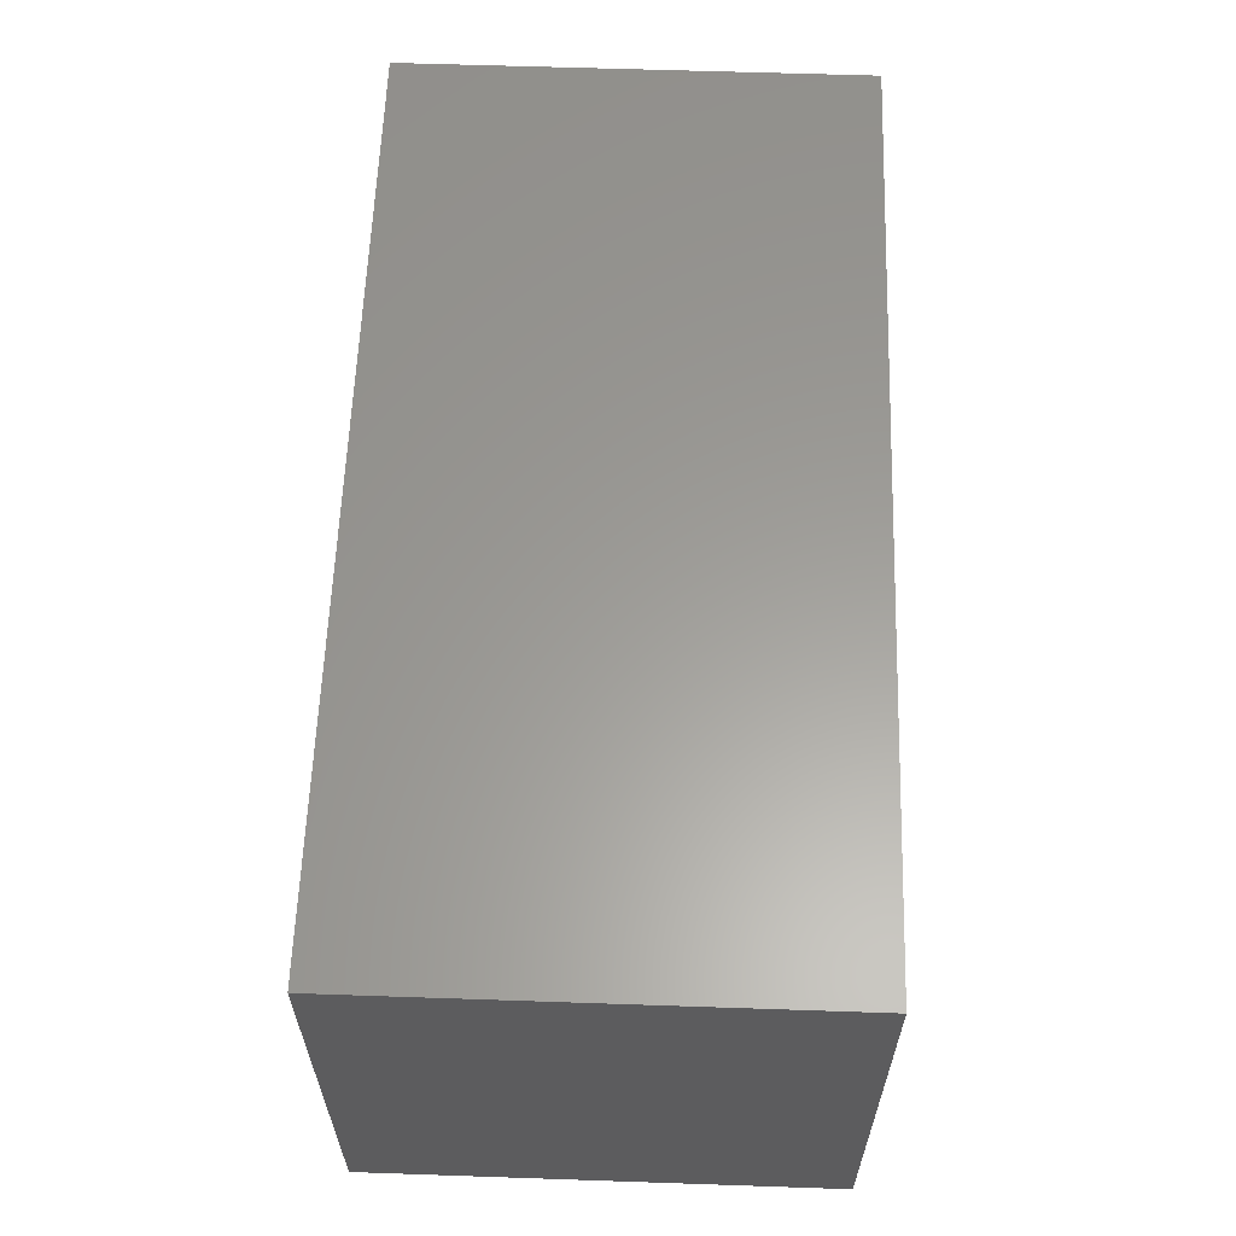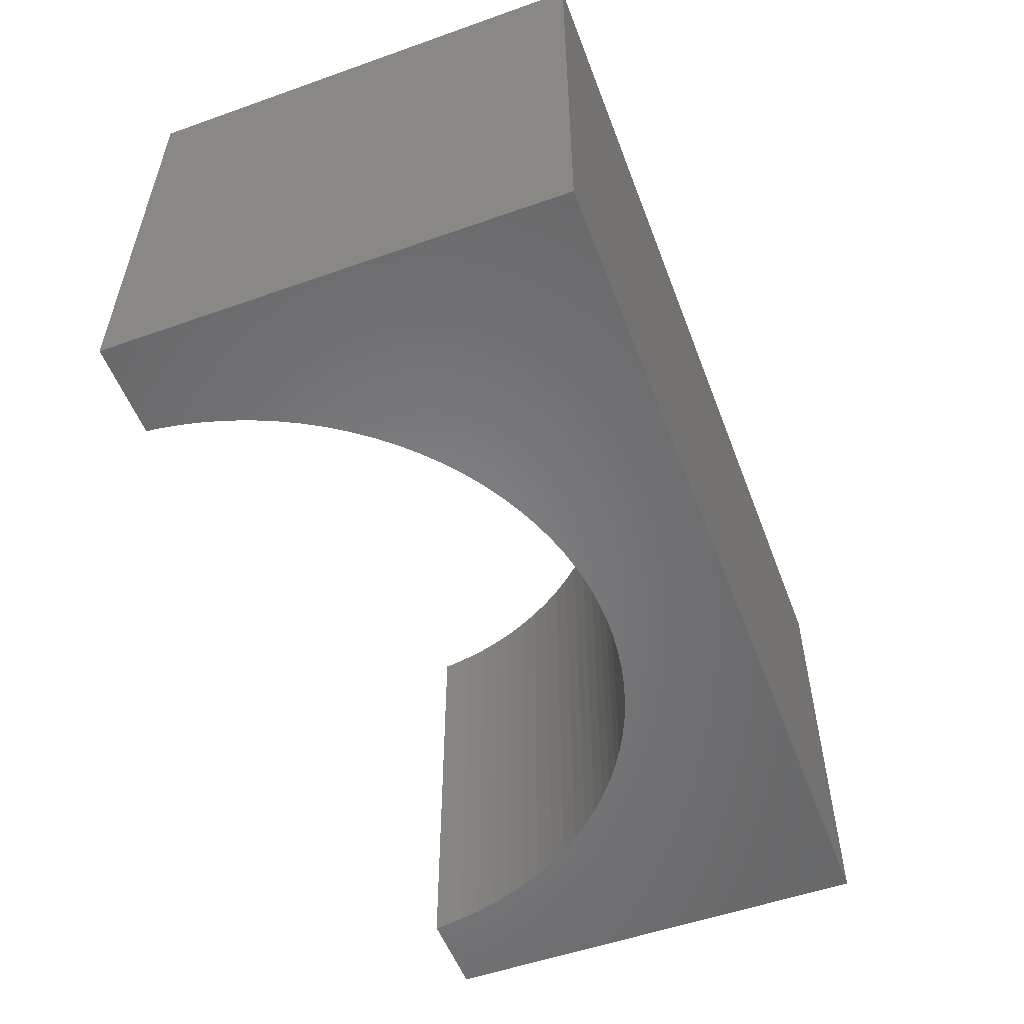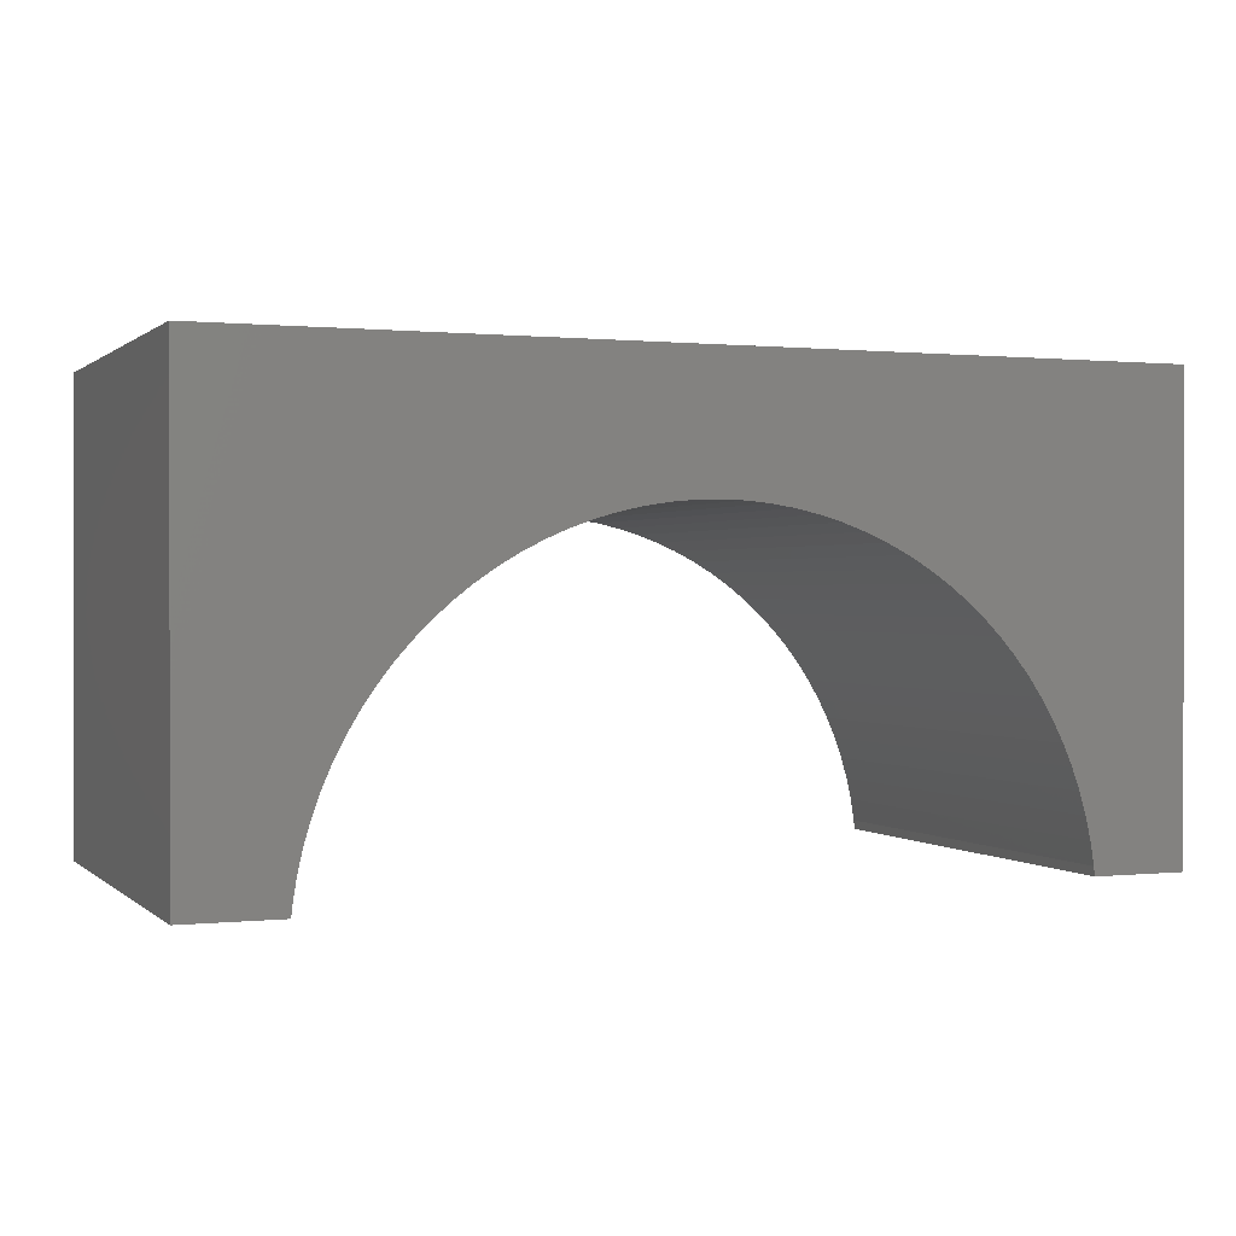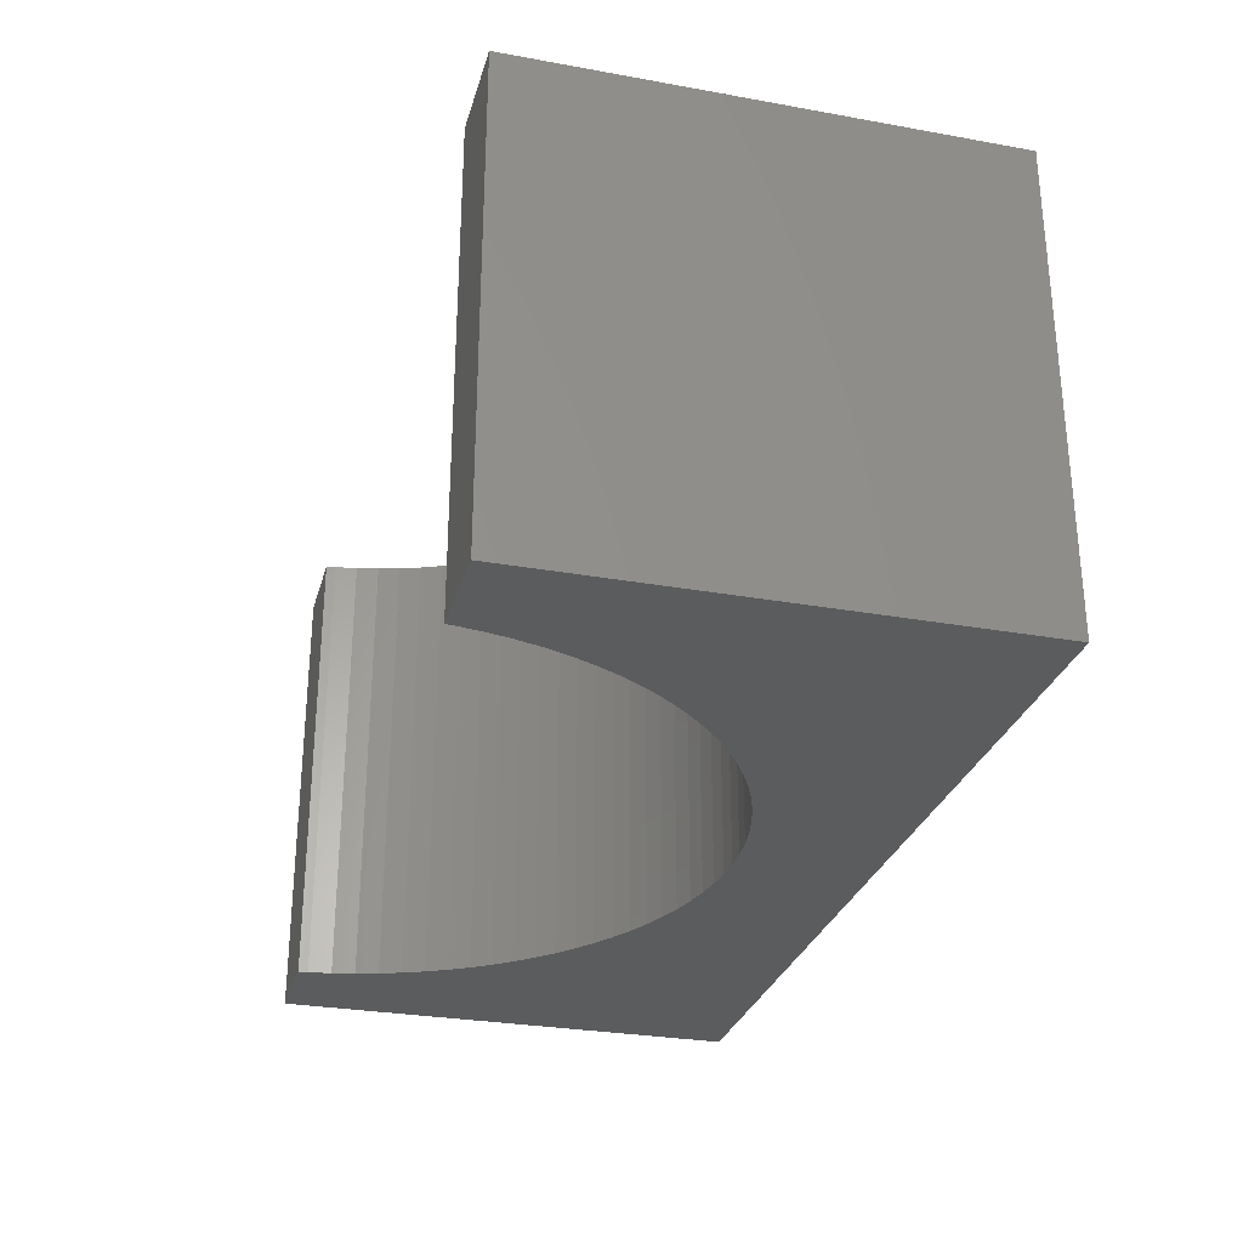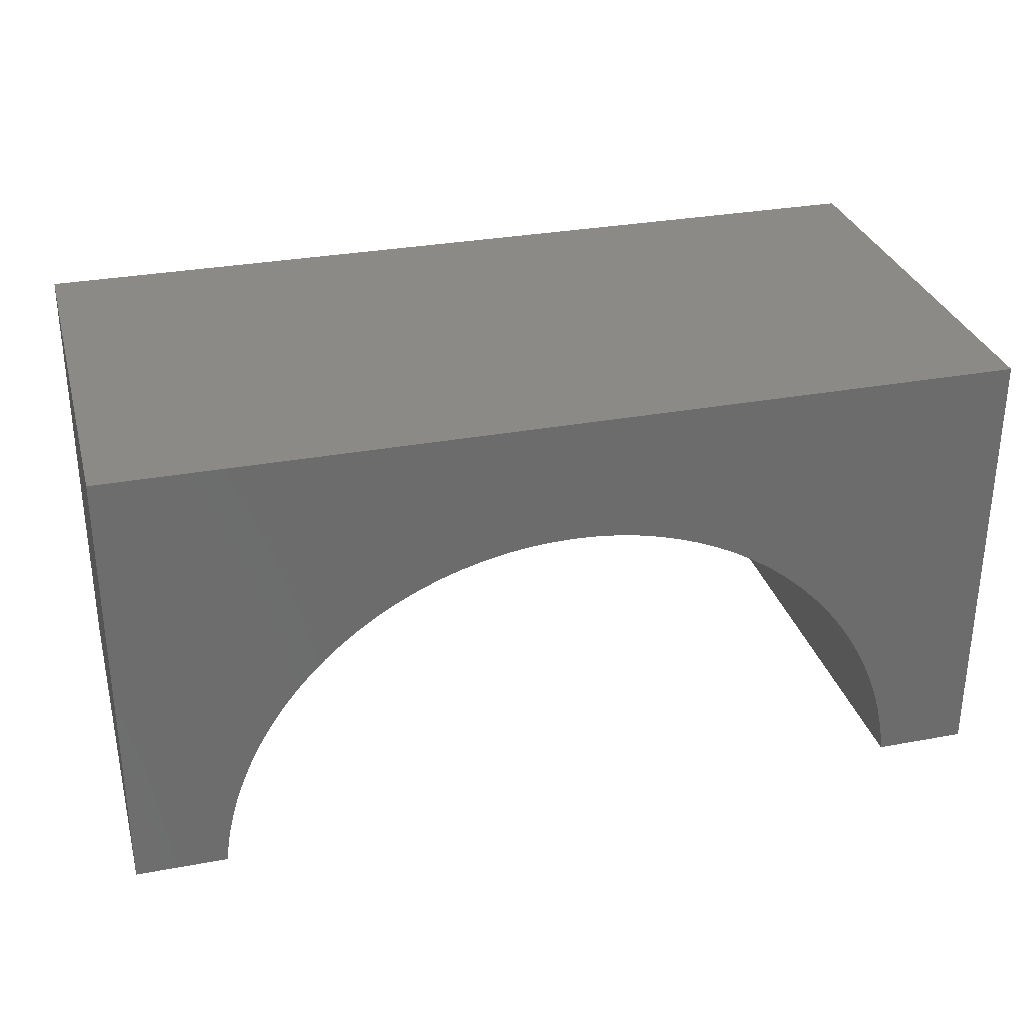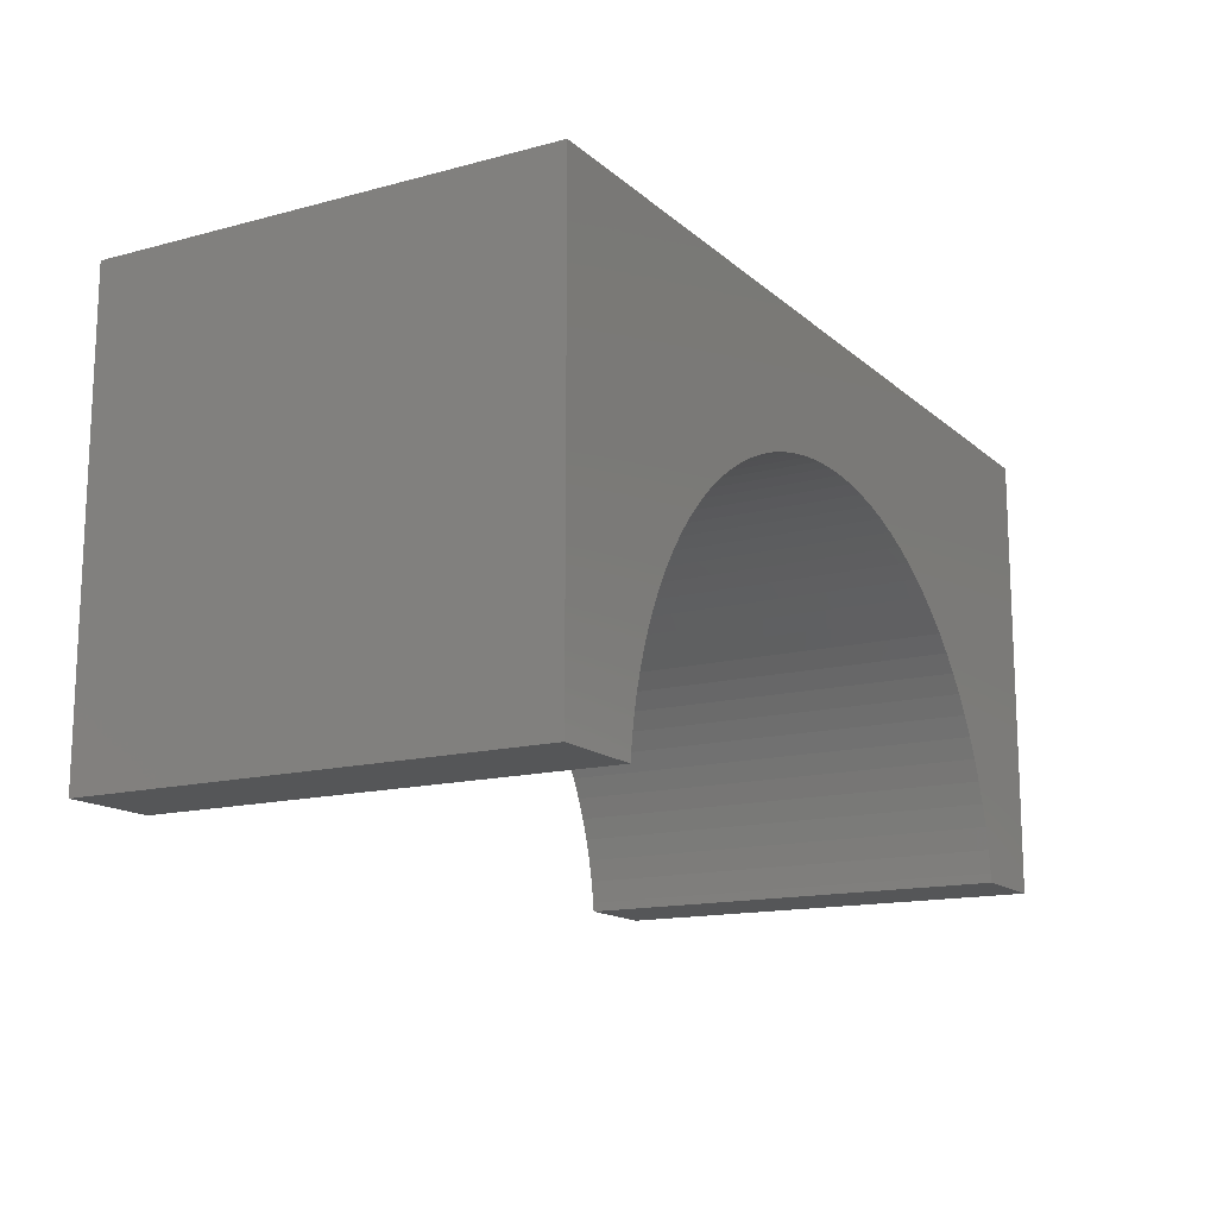
<metadata>
{"format":"stl","ext":"stl","renderer":"f3d","projection":"perspective","resolution":1024,"background":"white","views":[{"elev":60.4,"azim":-88.0,"up":"+Z"},{"elev":-53.9,"azim":-69.4,"up":"+Y"},{"elev":0.6,"azim":158.1,"up":"+Z"},{"elev":-28.9,"azim":-105.0,"up":"+Y"},{"elev":30.8,"azim":-14.9,"up":"+Z"},{"elev":-14.6,"azim":-60.0,"up":"+Z"}]}
</metadata>
<code>
# stl→obj: 106 verts, 208 faces
v -5 -2.5 -2.5
v -5 2.5 2.5
v -5 2.5 -2.5
v -5 -2.5 2.5
v 5 -2.5 2.5
v 5 2.5 2.5
v 5 2.5 -2.5
v 5 -2.5 -2.5
v -3.978 2.5 -2.5
v -3.978 -2.5 -2.5
v 3.978 -2.5 -2.5
v 3.978 2.5 -2.5
v 0 -2.5 1.1
v -0.2512 -2.5 1.092
v -0.5013 -2.5 1.068
v -0.7495 -2.5 1.029
v -0.9948 -2.5 0.9743
v -1.236 -2.5 0.9042
v -1.472 -2.5 0.8191
v -1.703 -2.5 0.7193
v -1.927 -2.5 0.6052
v -2.143 -2.5 0.4773
v -2.351 -2.5 0.3361
v -2.55 -2.5 0.1821
v -2.738 -2.5 0.01587
v -2.916 -2.5 -0.1618
v -3.082 -2.5 -0.3503
v -3.236 -2.5 -0.5489
v -3.377 -2.5 -0.7567
v -3.505 -2.5 -0.973
v -3.619 -2.5 -1.197
v -3.719 -2.5 -1.427
v -3.804 -2.5 -1.664
v -3.874 -2.5 -1.905
v -3.929 -2.5 -2.15
v -3.968 -2.5 -2.399
v 0.2512 -2.5 1.092
v 0.5013 -2.5 1.068
v 0.7495 -2.5 1.029
v 0.9948 -2.5 0.9743
v 1.236 -2.5 0.9042
v 1.472 -2.5 0.8191
v 1.703 -2.5 0.7193
v 1.927 -2.5 0.6052
v 2.143 -2.5 0.4773
v 2.351 -2.5 0.3361
v 2.55 -2.5 0.1821
v 2.738 -2.5 0.01587
v 2.916 -2.5 -0.1618
v 3.082 -2.5 -0.3503
v 3.236 -2.5 -0.5489
v 3.377 -2.5 -0.7567
v 3.505 -2.5 -0.973
v 3.619 -2.5 -1.197
v 3.719 -2.5 -1.427
v 3.804 -2.5 -1.664
v 3.874 -2.5 -1.905
v 3.929 -2.5 -2.15
v 3.968 -2.5 -2.399
v 0 2.5 1.1
v 0.2512 2.5 1.092
v 0.5013 2.5 1.068
v 0.7495 2.5 1.029
v 0.9948 2.5 0.9743
v 1.236 2.5 0.9042
v 1.472 2.5 0.8191
v 1.703 2.5 0.7193
v 1.927 2.5 0.6052
v 2.143 2.5 0.4773
v 2.351 2.5 0.3361
v 2.55 2.5 0.1821
v 2.738 2.5 0.01587
v 2.916 2.5 -0.1618
v 3.082 2.5 -0.3503
v 3.236 2.5 -0.5489
v 3.377 2.5 -0.7567
v 3.505 2.5 -0.973
v 3.619 2.5 -1.197
v 3.719 2.5 -1.427
v 3.804 2.5 -1.664
v 3.874 2.5 -1.905
v 3.929 2.5 -2.15
v 3.968 2.5 -2.399
v -0.2512 2.5 1.092
v -0.5013 2.5 1.068
v -0.7495 2.5 1.029
v -0.9948 2.5 0.9743
v -1.236 2.5 0.9042
v -1.472 2.5 0.8191
v -1.703 2.5 0.7193
v -1.927 2.5 0.6052
v -2.143 2.5 0.4773
v -2.351 2.5 0.3361
v -2.55 2.5 0.1821
v -2.738 2.5 0.01587
v -2.916 2.5 -0.1618
v -3.082 2.5 -0.3503
v -3.236 2.5 -0.5489
v -3.377 2.5 -0.7567
v -3.505 2.5 -0.973
v -3.619 2.5 -1.197
v -3.719 2.5 -1.427
v -3.804 2.5 -1.664
v -3.874 2.5 -1.905
v -3.929 2.5 -2.15
v -3.968 2.5 -2.399
f 1 2 3
f 2 1 4
f 2 5 6
f 5 2 4
f 5 7 6
f 7 5 8
f 1 9 10
f 9 1 3
f 11 7 8
f 7 11 12
f 4 13 5
f 4 14 13
f 4 15 14
f 4 16 15
f 4 17 16
f 4 18 17
f 4 19 18
f 4 20 19
f 4 21 20
f 4 22 21
f 4 23 22
f 4 24 23
f 4 25 24
f 4 26 25
f 4 27 26
f 4 28 27
f 4 29 28
f 4 30 29
f 4 31 30
f 1 31 4
f 31 1 32
f 32 1 33
f 33 1 34
f 34 1 35
f 35 1 36
f 36 1 10
f 37 5 13
f 38 5 37
f 39 5 38
f 40 5 39
f 41 5 40
f 42 5 41
f 43 5 42
f 44 5 43
f 45 5 44
f 46 5 45
f 47 5 46
f 48 5 47
f 49 5 48
f 50 5 49
f 51 5 50
f 52 5 51
f 53 5 52
f 54 5 53
f 8 54 55
f 8 55 56
f 8 56 57
f 8 57 58
f 8 58 59
f 8 59 11
f 54 8 5
f 6 60 2
f 6 61 60
f 6 62 61
f 6 63 62
f 6 64 63
f 6 65 64
f 6 66 65
f 6 67 66
f 6 68 67
f 6 69 68
f 6 70 69
f 6 71 70
f 6 72 71
f 6 73 72
f 6 74 73
f 6 75 74
f 6 76 75
f 6 77 76
f 6 78 77
f 7 78 6
f 78 7 79
f 79 7 80
f 80 7 81
f 81 7 82
f 82 7 83
f 83 7 12
f 84 2 60
f 85 2 84
f 86 2 85
f 87 2 86
f 88 2 87
f 89 2 88
f 90 2 89
f 91 2 90
f 92 2 91
f 93 2 92
f 94 2 93
f 95 2 94
f 96 2 95
f 97 2 96
f 98 2 97
f 99 2 98
f 100 2 99
f 101 2 100
f 3 101 102
f 3 102 103
f 3 103 104
f 3 104 105
f 3 105 106
f 3 106 9
f 101 3 2
f 11 83 12
f 83 11 59
f 14 60 13
f 60 14 84
f 48 73 49
f 73 48 72
f 26 95 25
f 95 26 96
f 55 78 79
f 78 55 54
f 28 99 98
f 99 28 29
f 58 81 82
f 81 58 57
f 52 75 76
f 75 52 51
f 50 73 74
f 73 50 49
f 38 63 39
f 63 38 62
f 34 105 104
f 105 34 35
f 31 102 101
f 102 31 32
f 29 100 99
f 100 29 30
f 35 106 105
f 106 35 36
f 23 92 22
f 92 23 93
f 15 84 14
f 84 15 85
f 59 82 83
f 82 59 58
f 56 79 80
f 79 56 55
f 57 80 81
f 80 57 56
f 51 74 75
f 74 51 50
f 37 62 38
f 62 37 61
f 40 65 41
f 65 40 64
f 41 66 42
f 66 41 65
f 43 68 44
f 68 43 67
f 27 98 97
f 98 27 28
f 30 101 100
f 101 30 31
f 33 104 103
f 104 33 34
f 36 9 106
f 9 36 10
f 24 93 23
f 93 24 94
f 21 90 20
f 90 21 91
f 20 89 19
f 89 20 90
f 18 87 17
f 87 18 88
f 17 86 16
f 86 17 87
f 54 77 78
f 77 54 53
f 53 76 77
f 76 53 52
f 39 64 40
f 64 39 63
f 13 61 37
f 61 13 60
f 42 67 43
f 67 42 66
f 45 70 46
f 70 45 69
f 44 69 45
f 69 44 68
f 47 72 48
f 72 47 71
f 46 71 47
f 71 46 70
f 26 97 96
f 97 26 27
f 32 103 102
f 103 32 33
f 25 94 24
f 94 25 95
f 22 91 21
f 91 22 92
f 19 88 18
f 88 19 89
f 16 85 15
f 85 16 86

</code>
